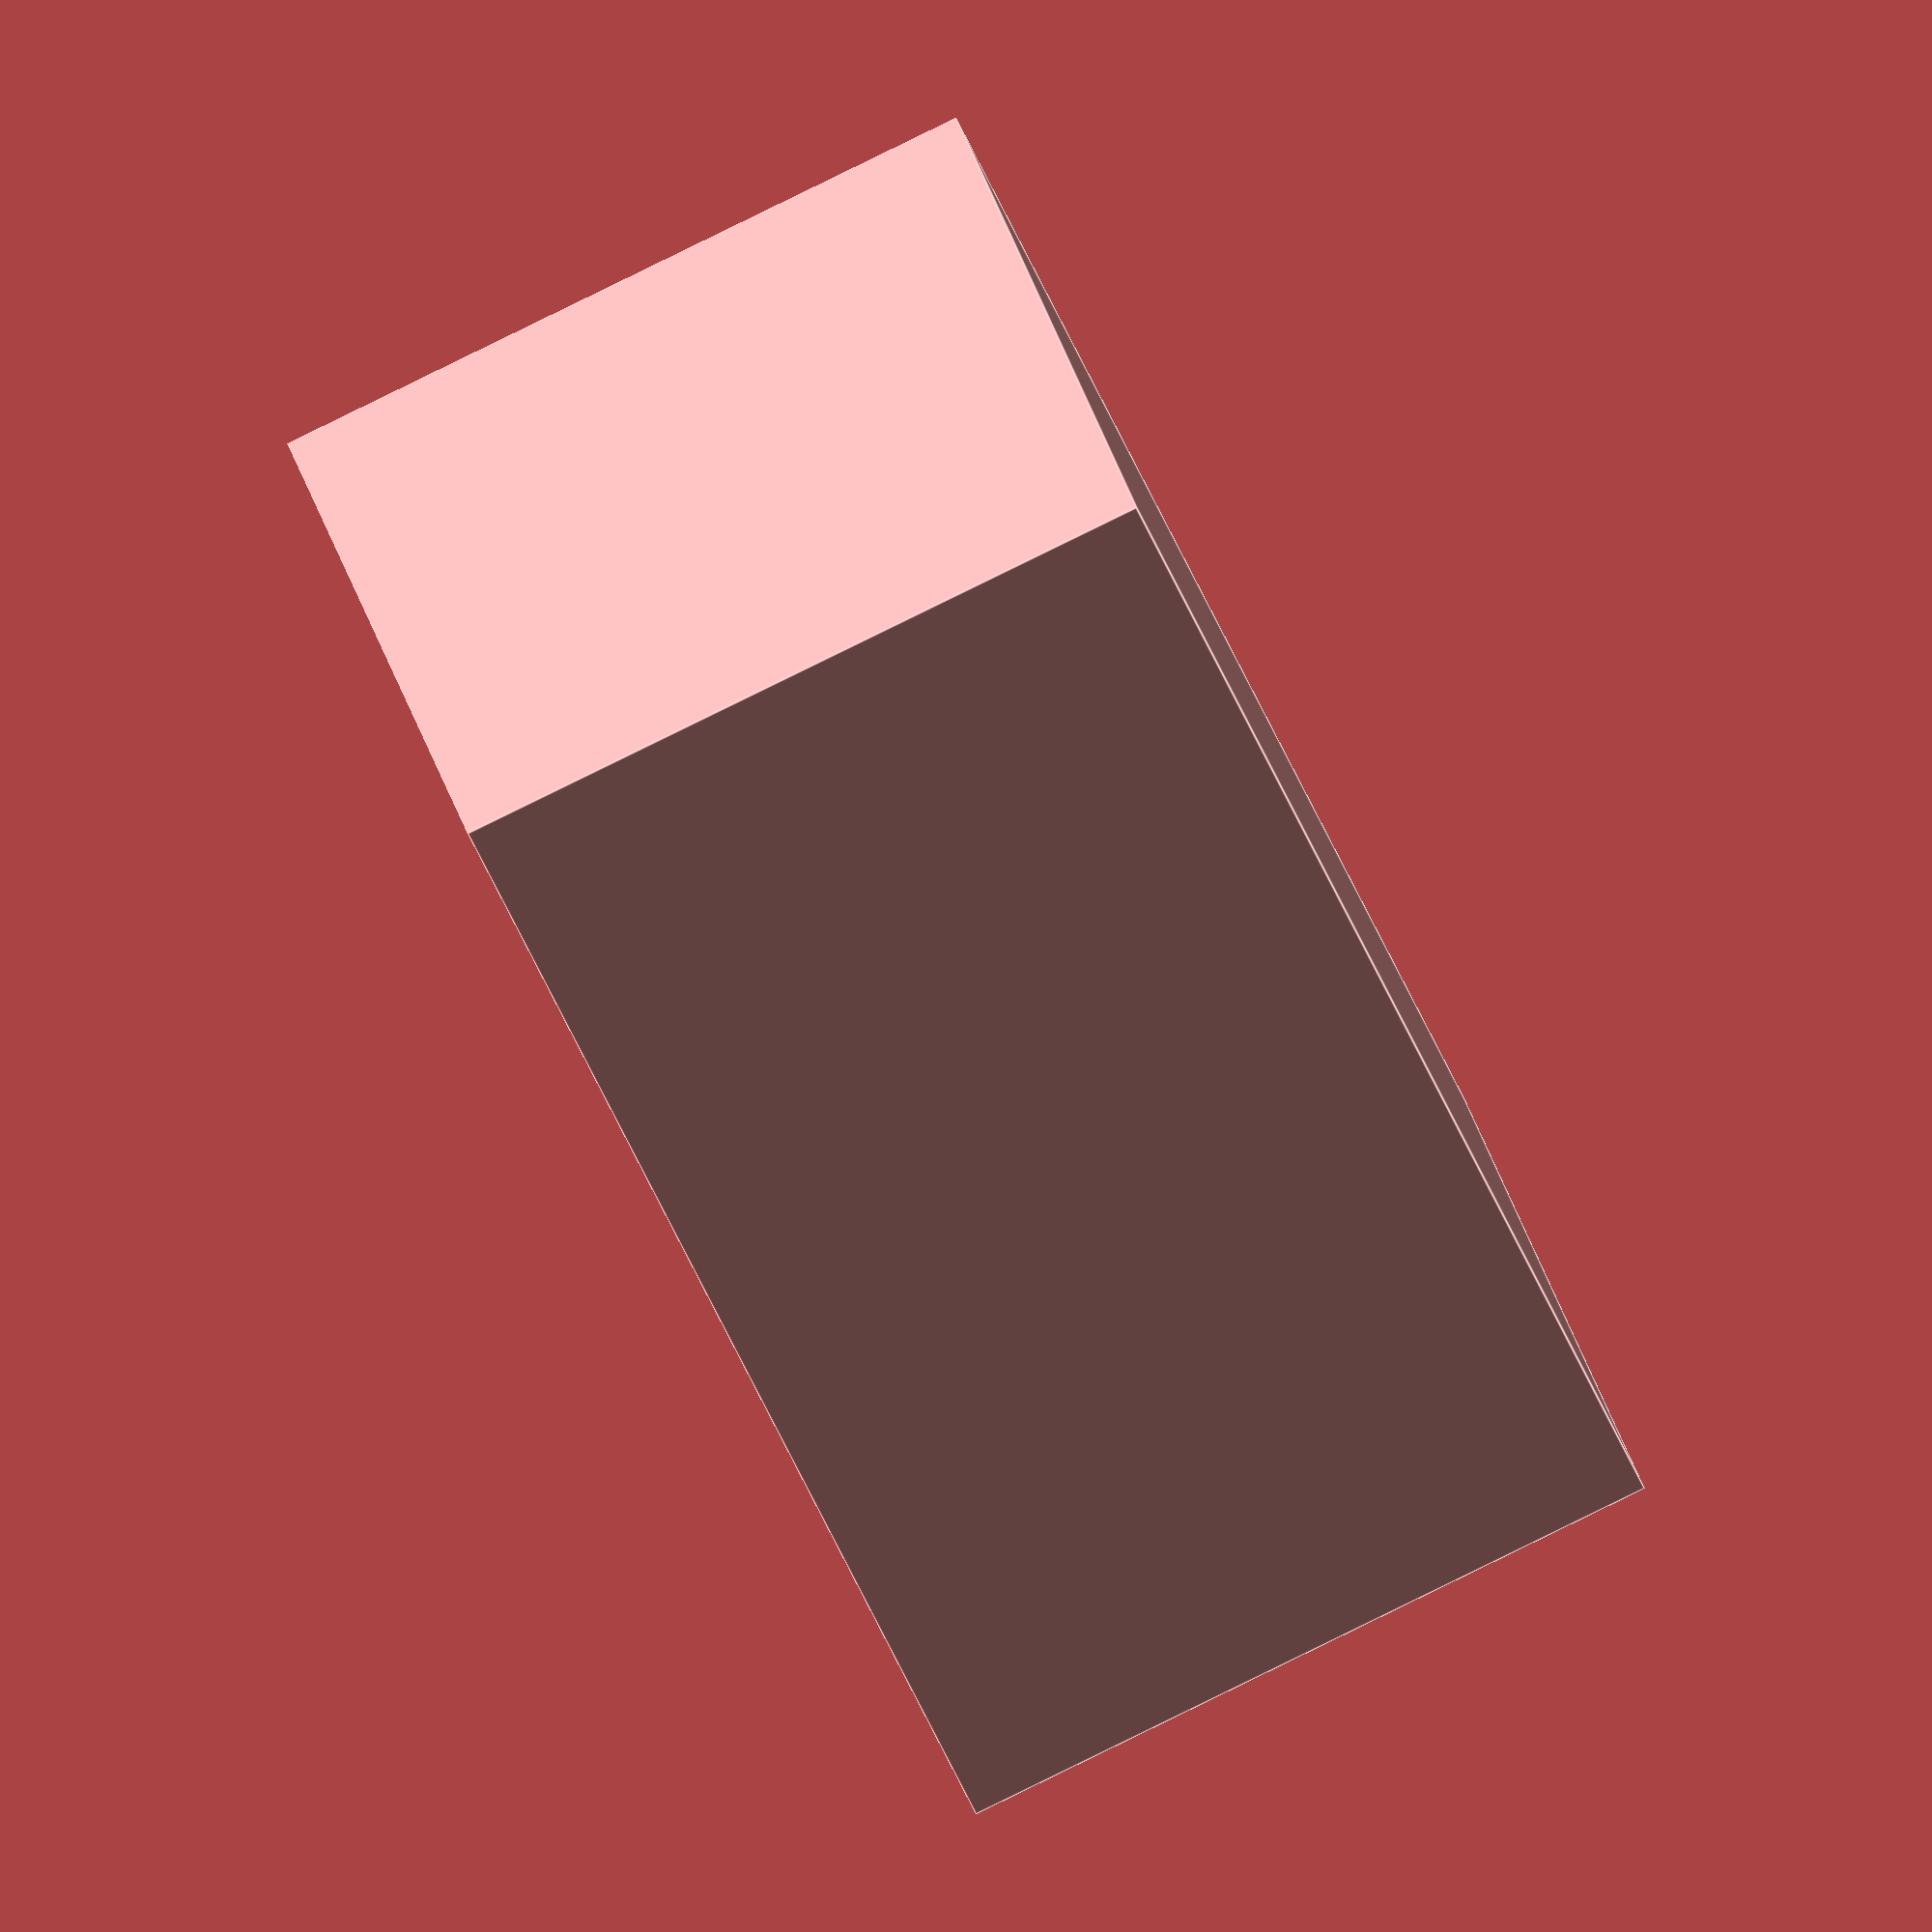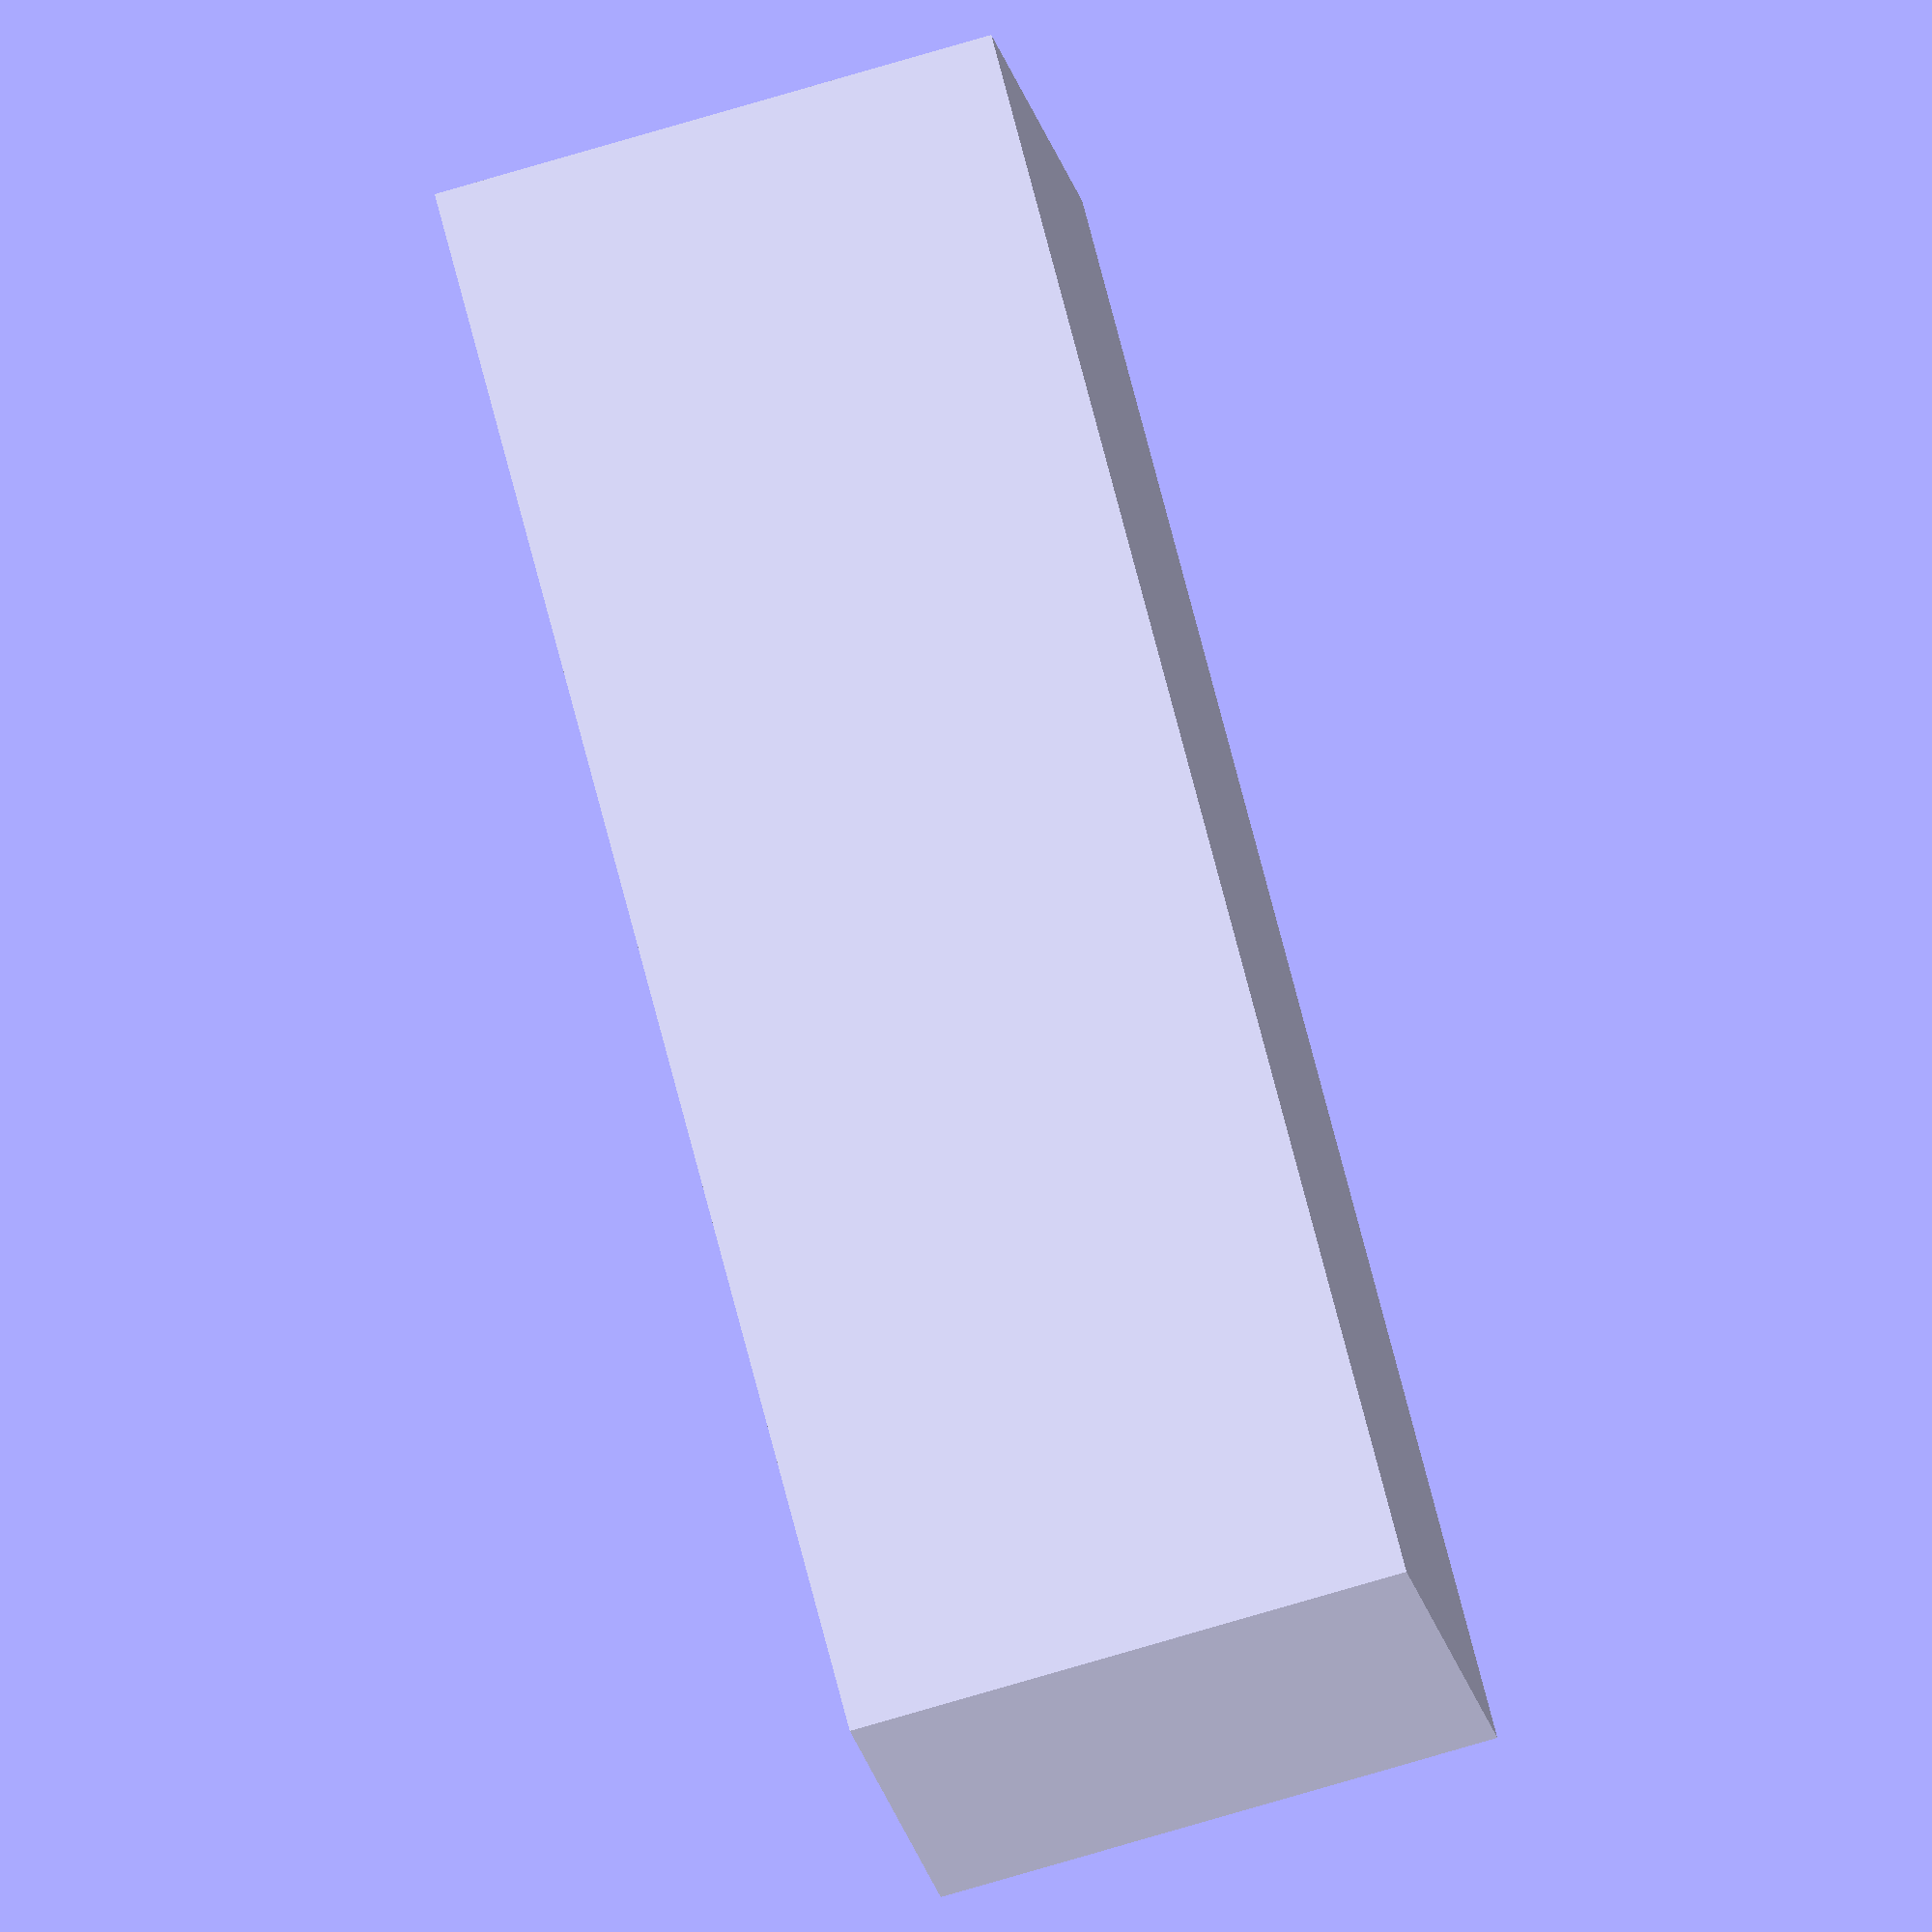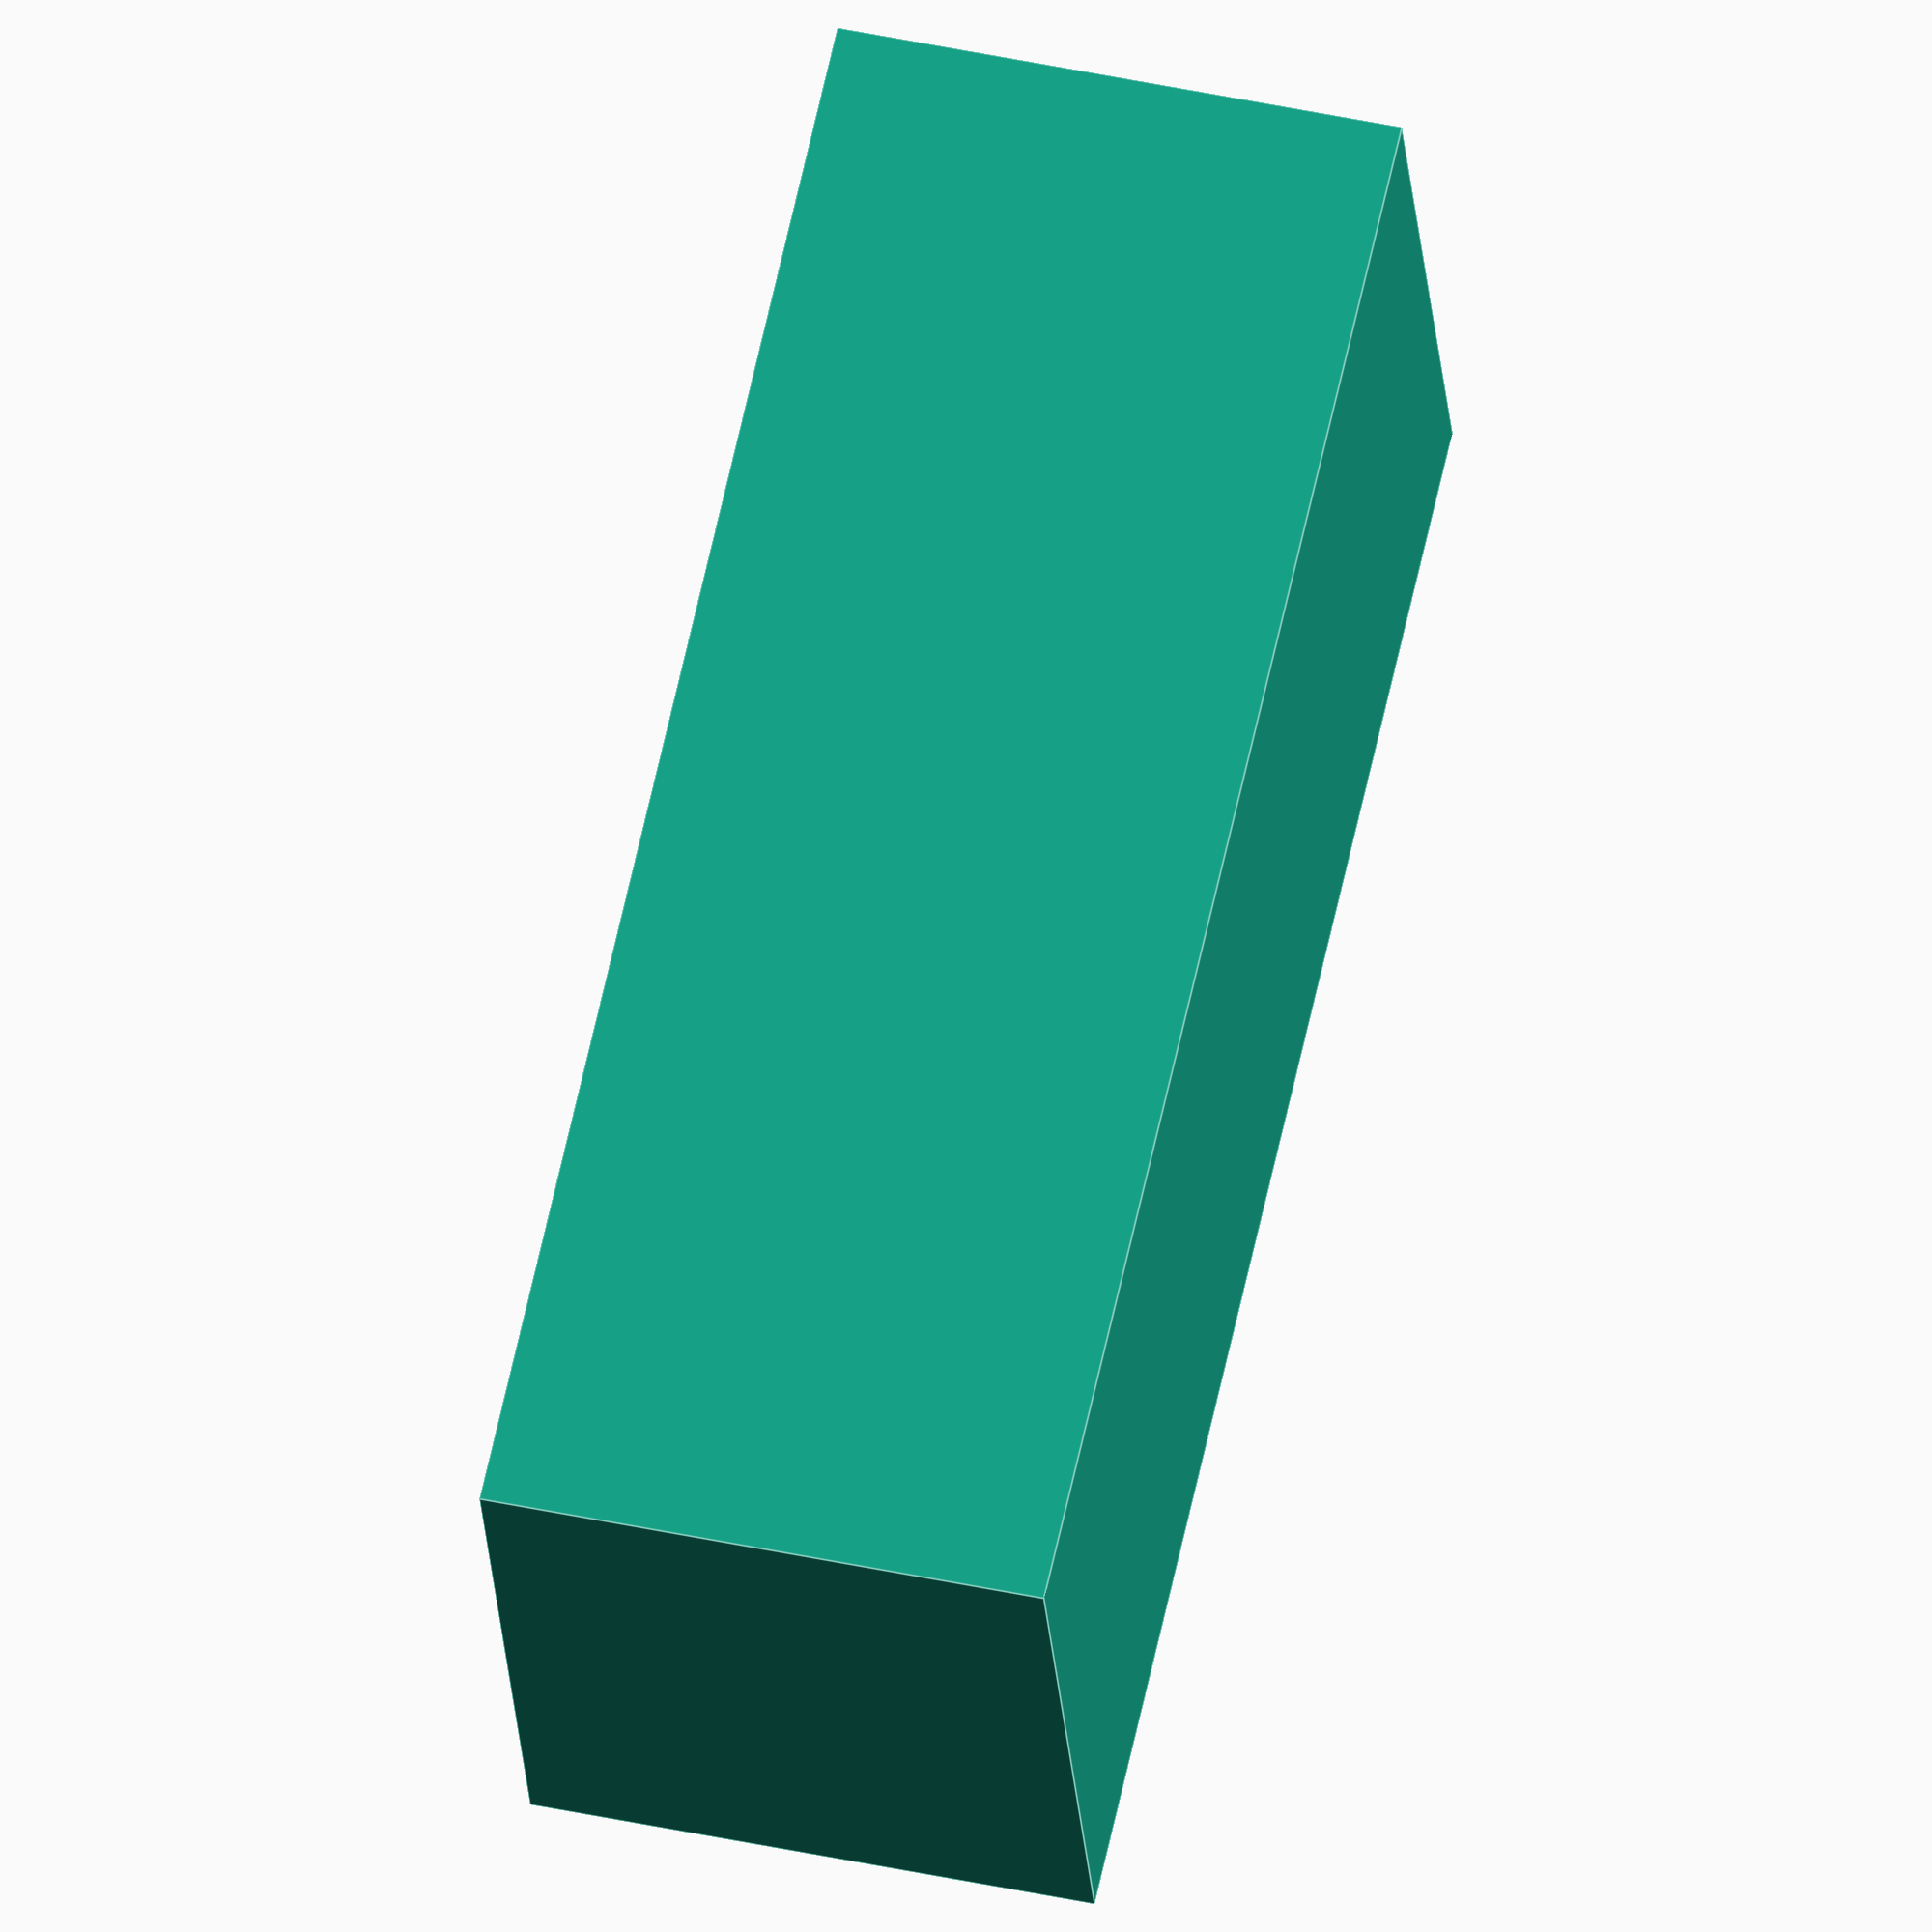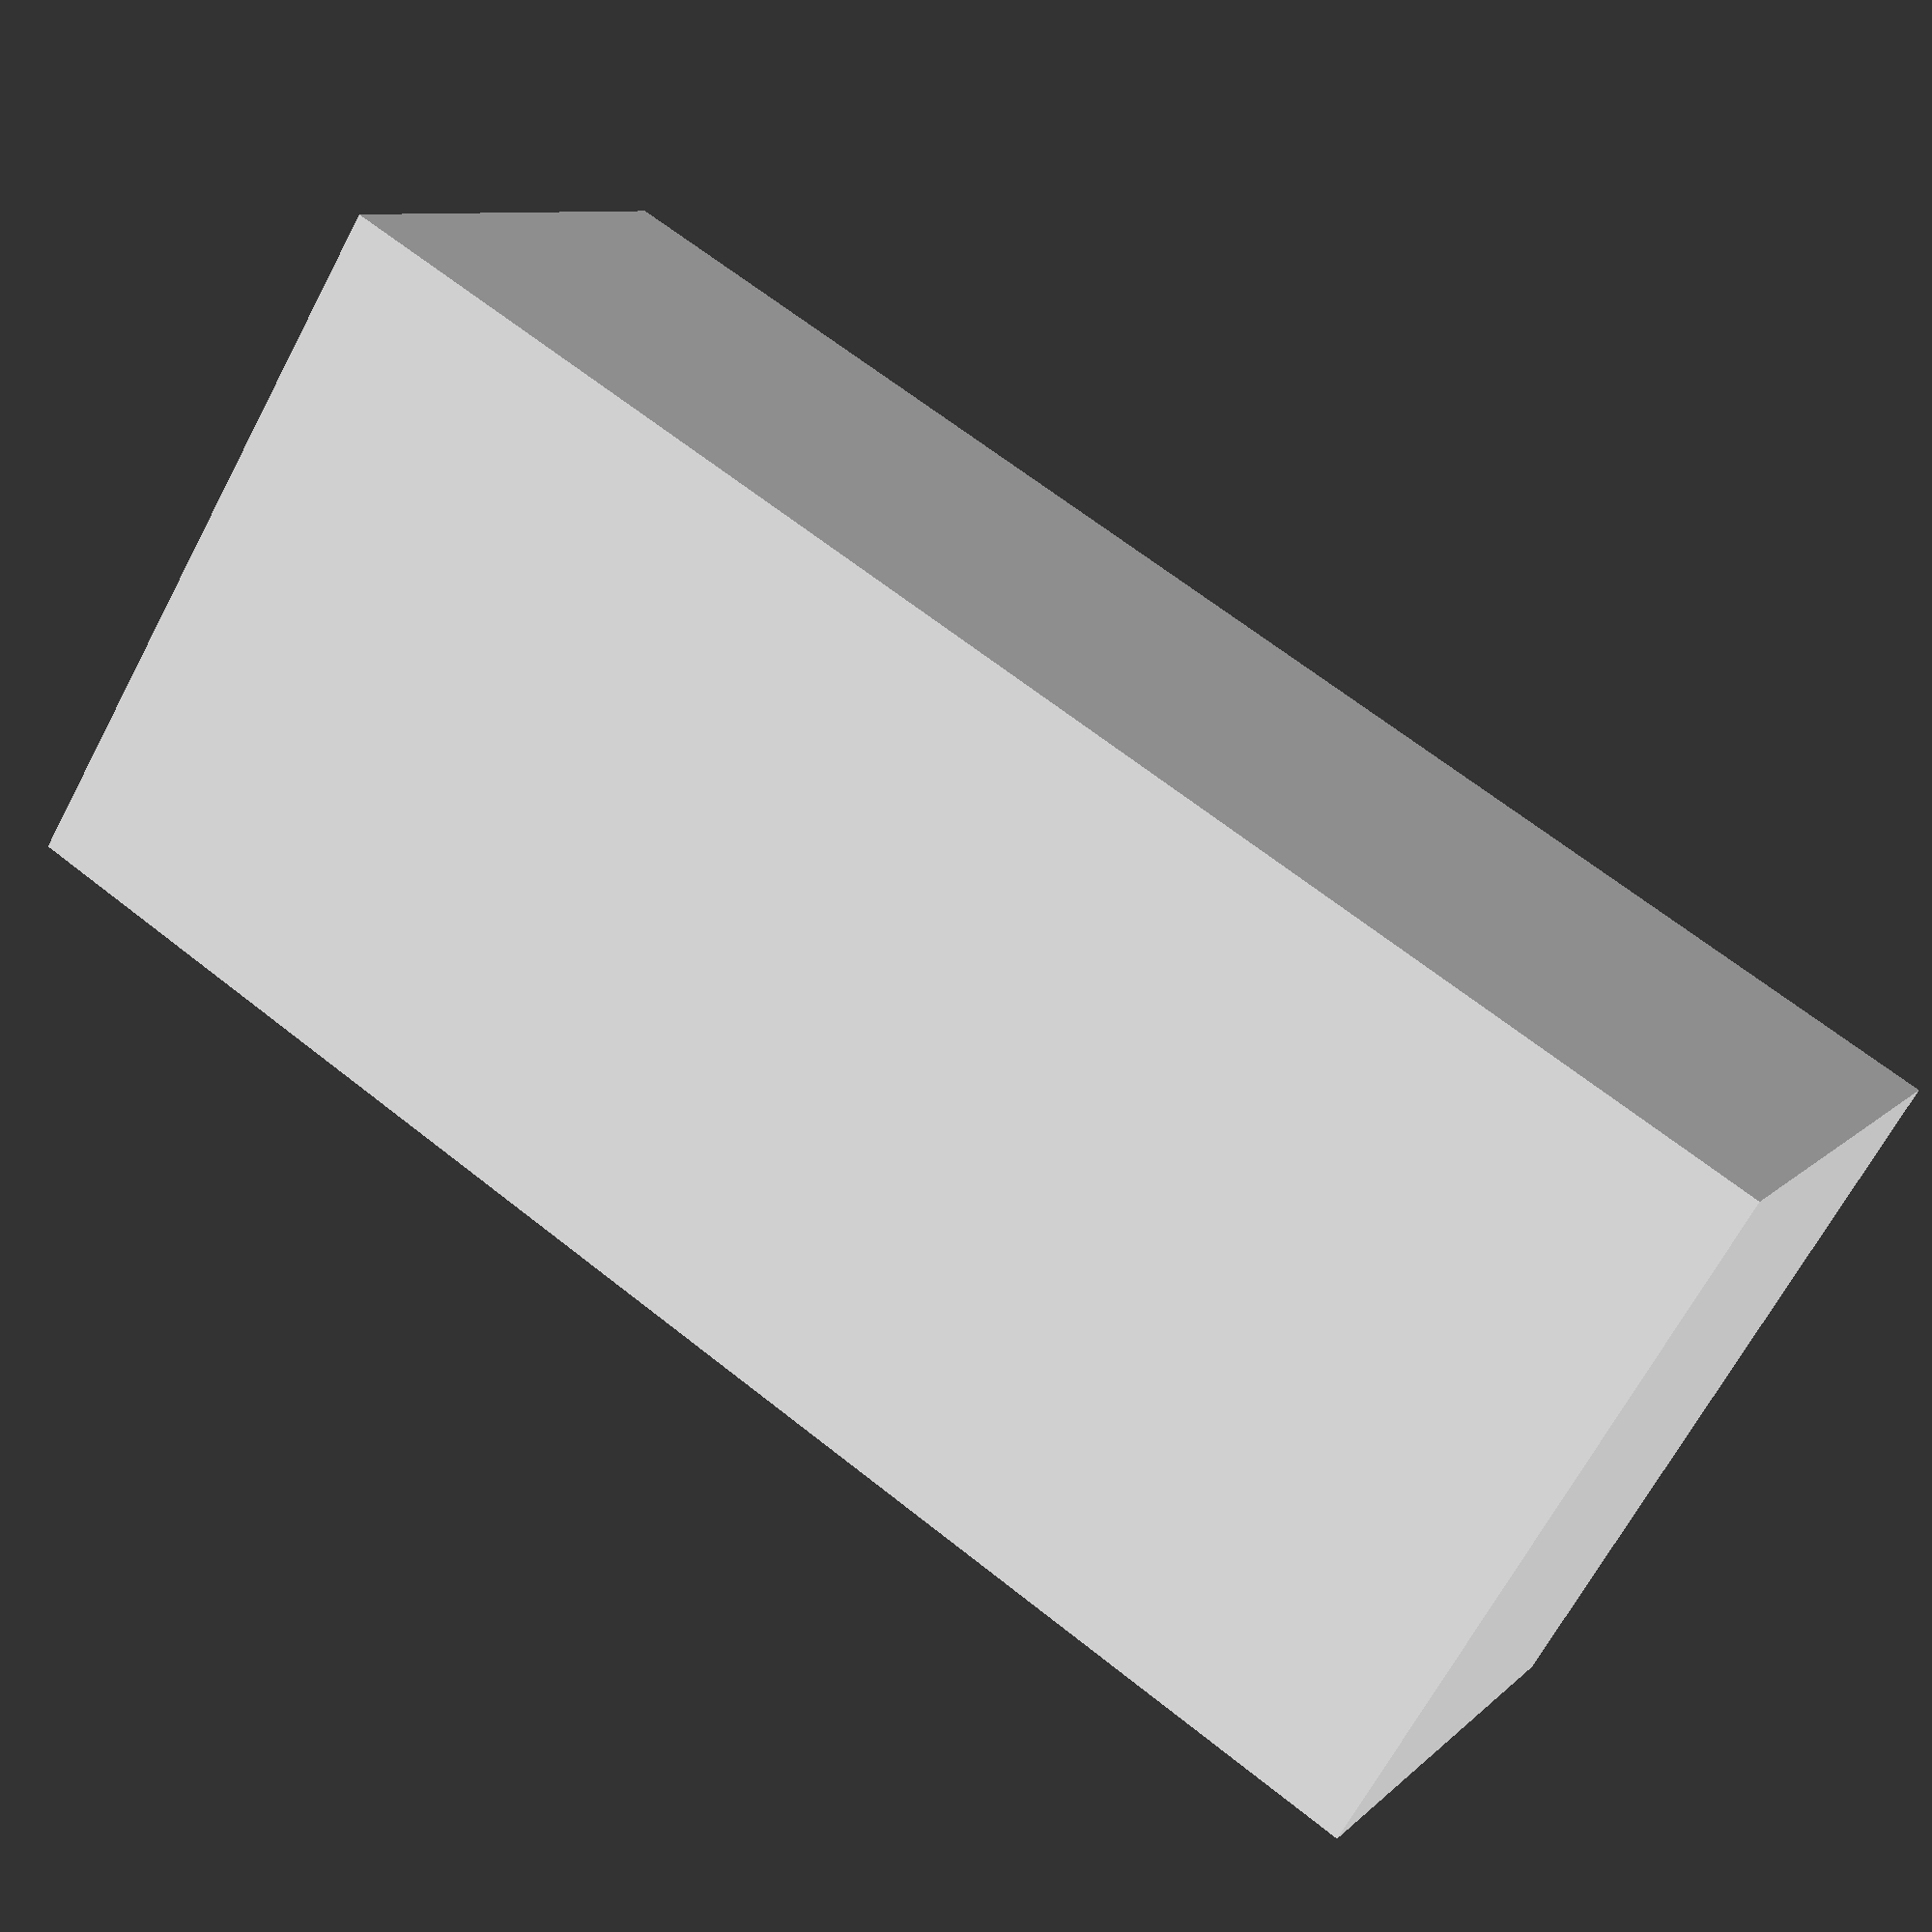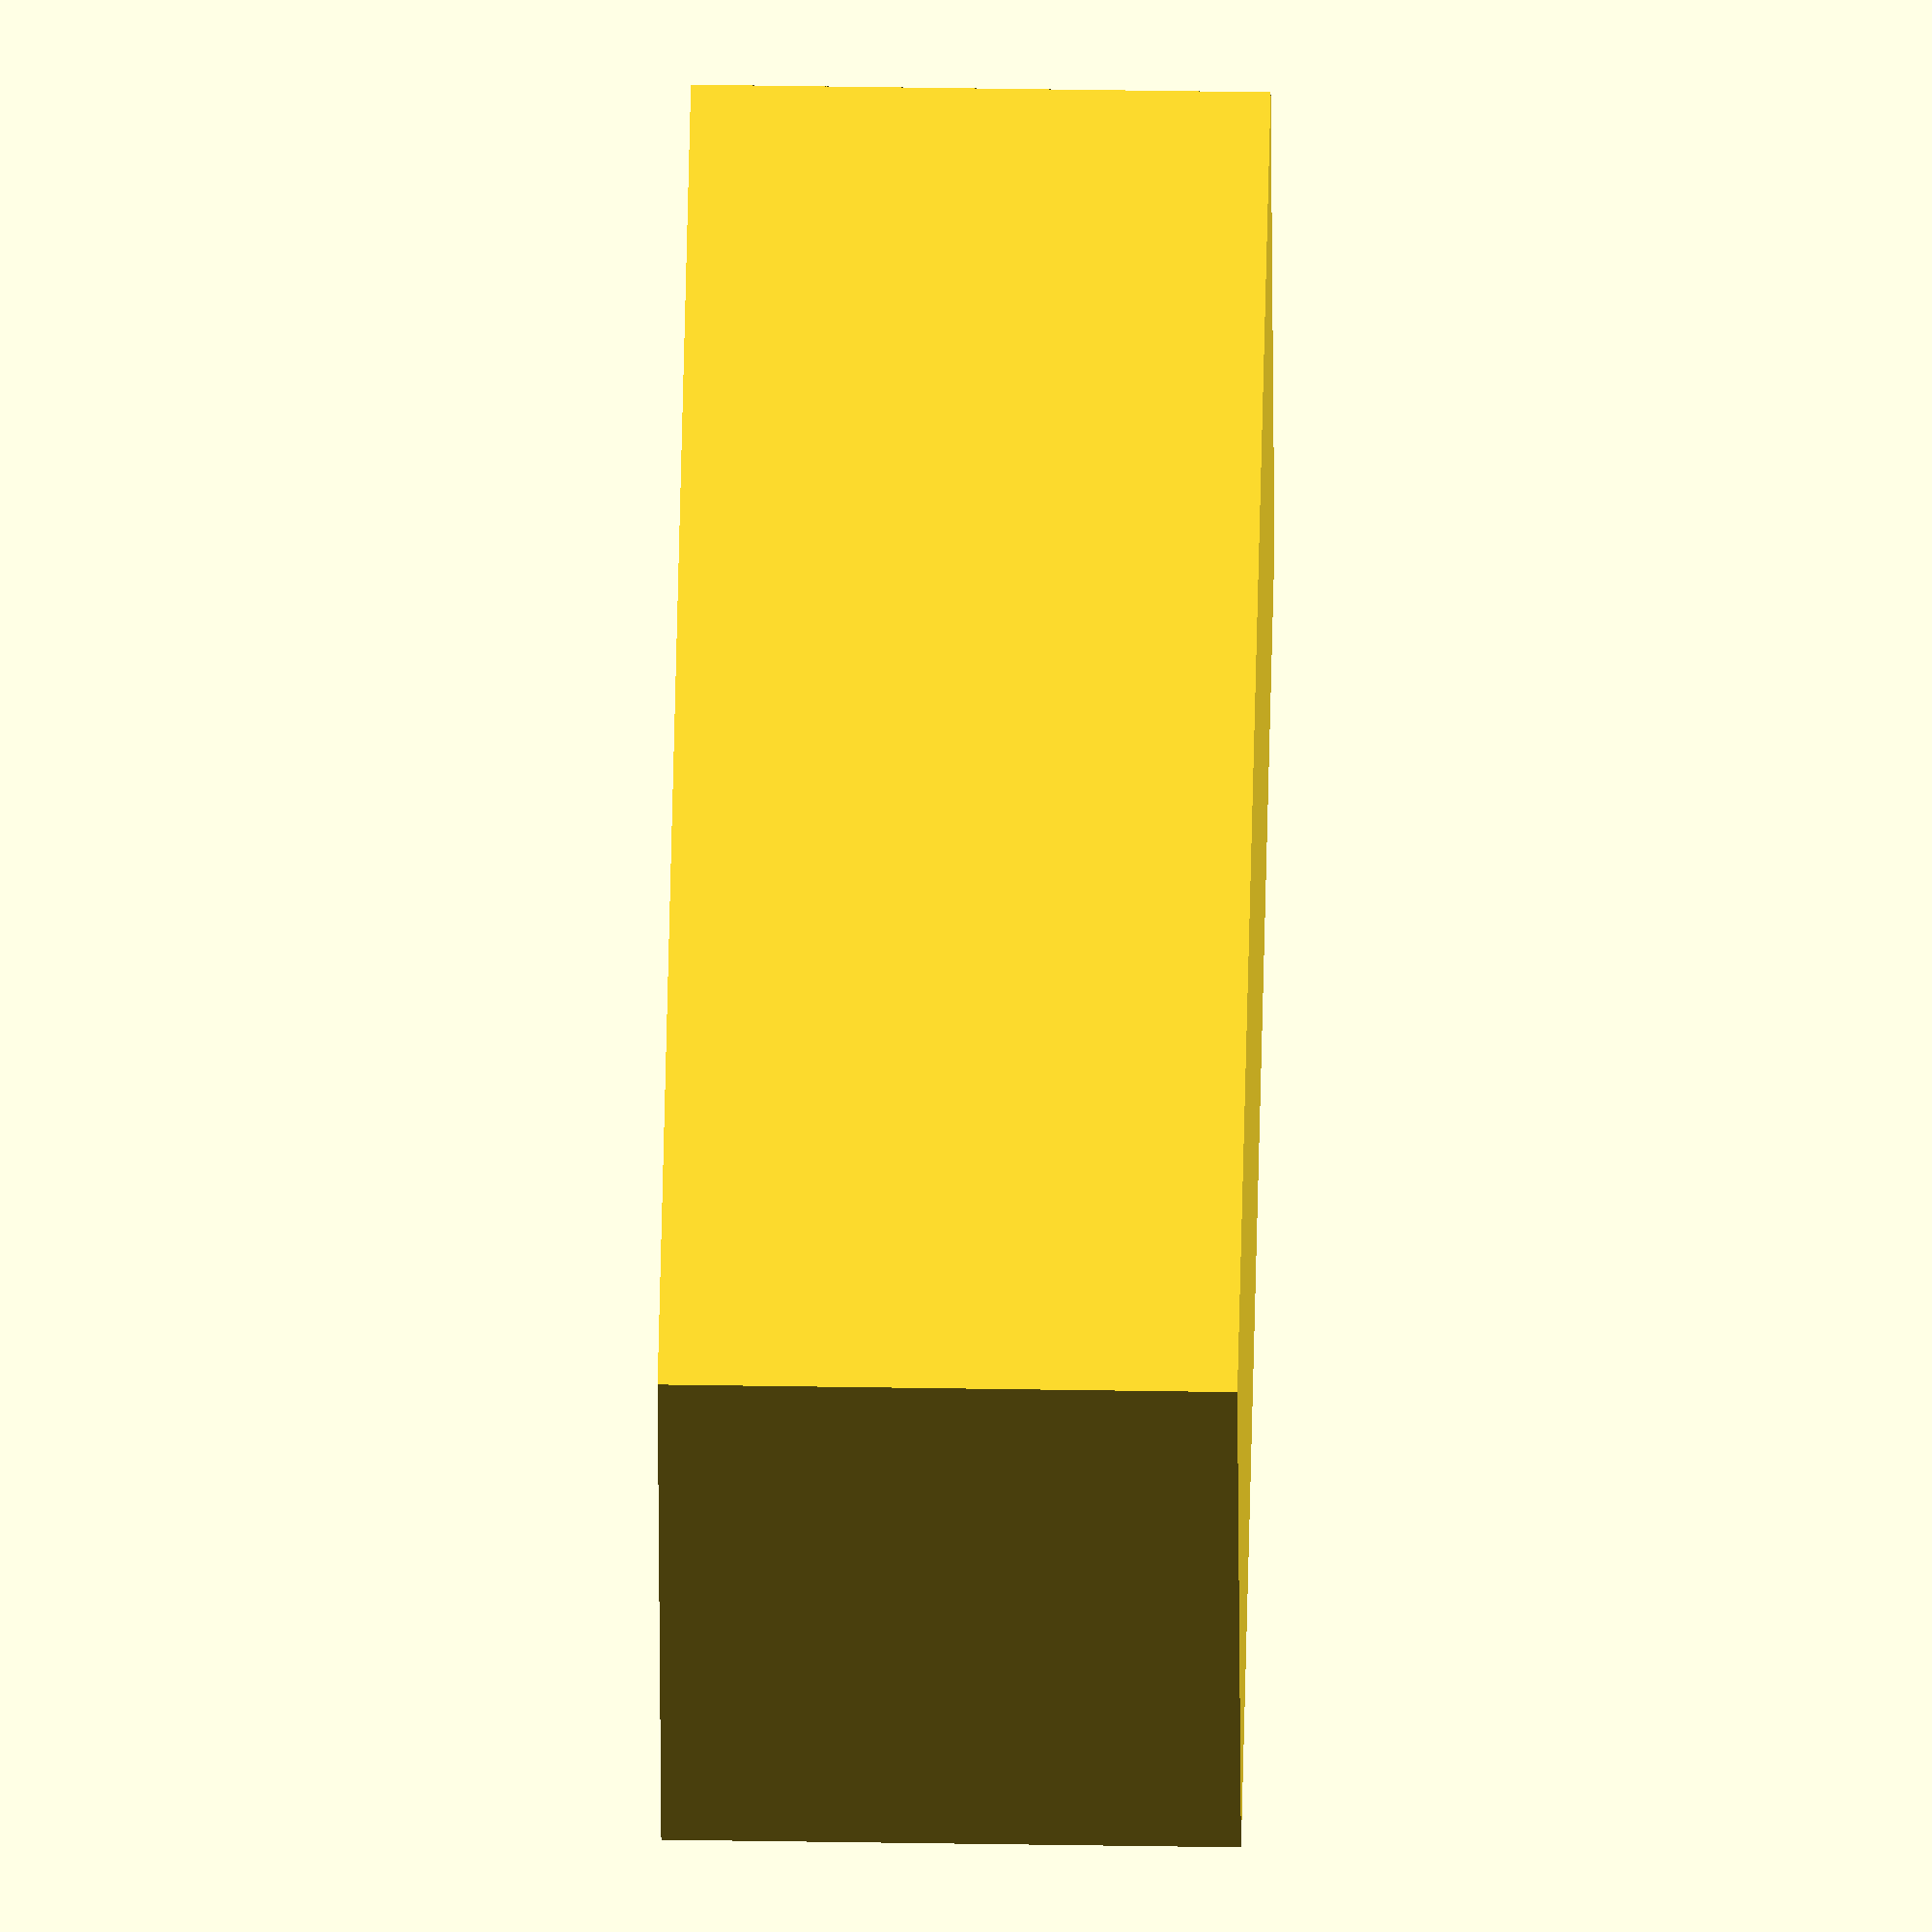
<openscad>
// Cooling tower for dreikraftschoki silicone molds. Place the filled molds
// in it, then put it into the fridge.

capacity = 5;

module tower() {
	difference() {
		cube([160 + 10, 60, 15 * capacity + 2]);
		for (i = [0 : capacity-1]) {
			translate([2, 2, 15 * i + 2]) cube([160 + 6, 60, 13]);
		}
	}
}

rotate([90,0,0]) tower();

</openscad>
<views>
elev=135.0 azim=289.0 roll=18.1 proj=o view=edges
elev=78.1 azim=154.2 roll=106.3 proj=o view=wireframe
elev=131.3 azim=197.4 roll=76.8 proj=o view=edges
elev=170.8 azim=148.9 roll=335.4 proj=p view=solid
elev=321.6 azim=13.9 roll=91.2 proj=o view=wireframe
</views>
